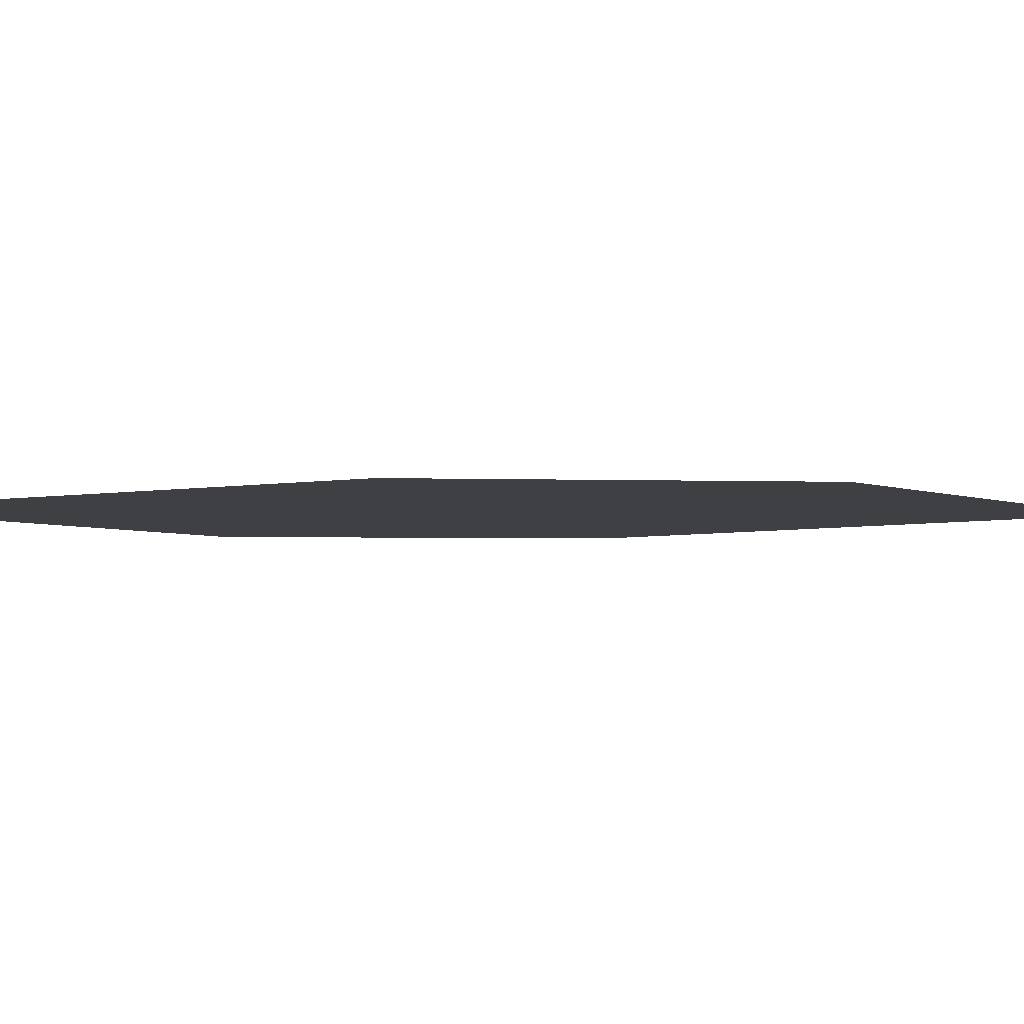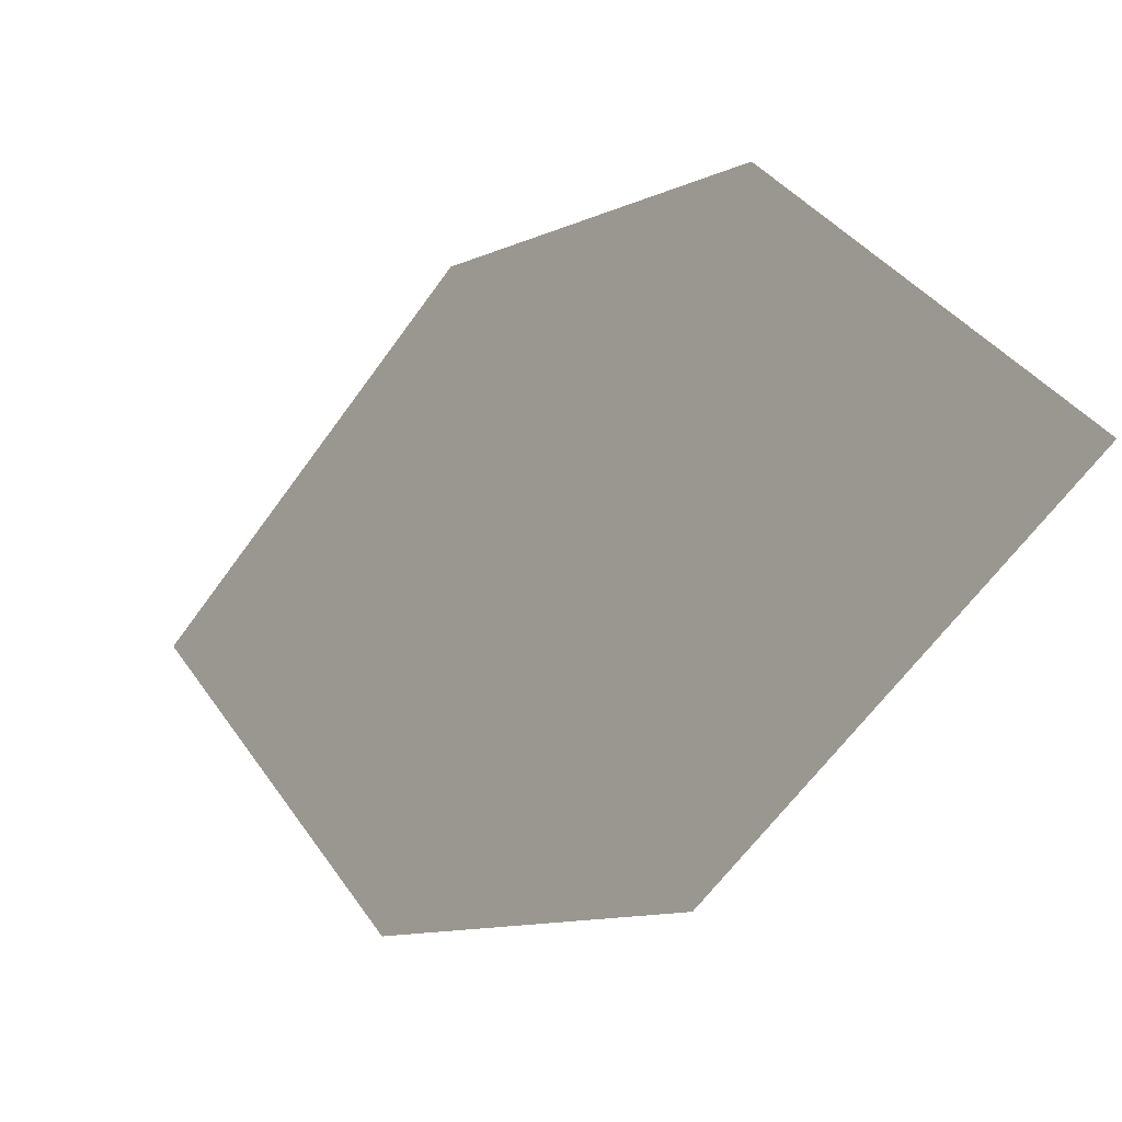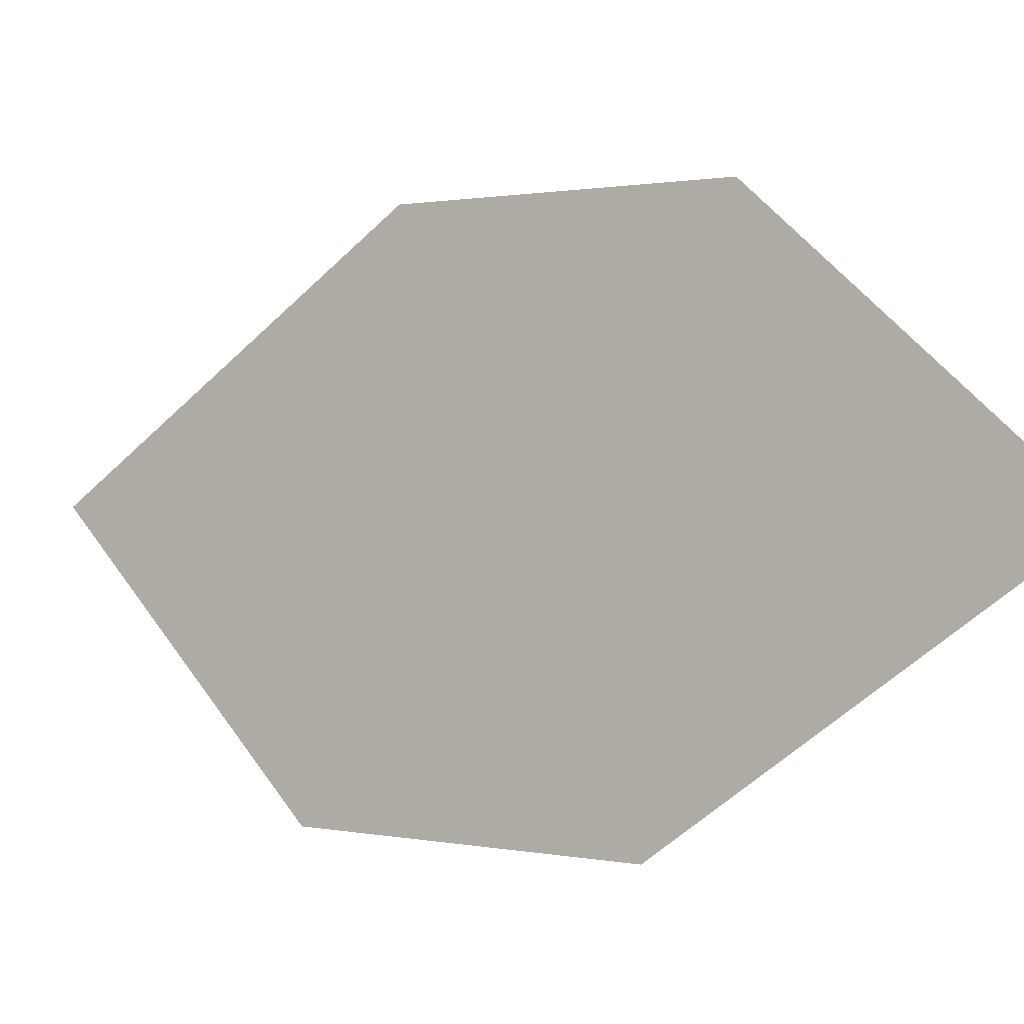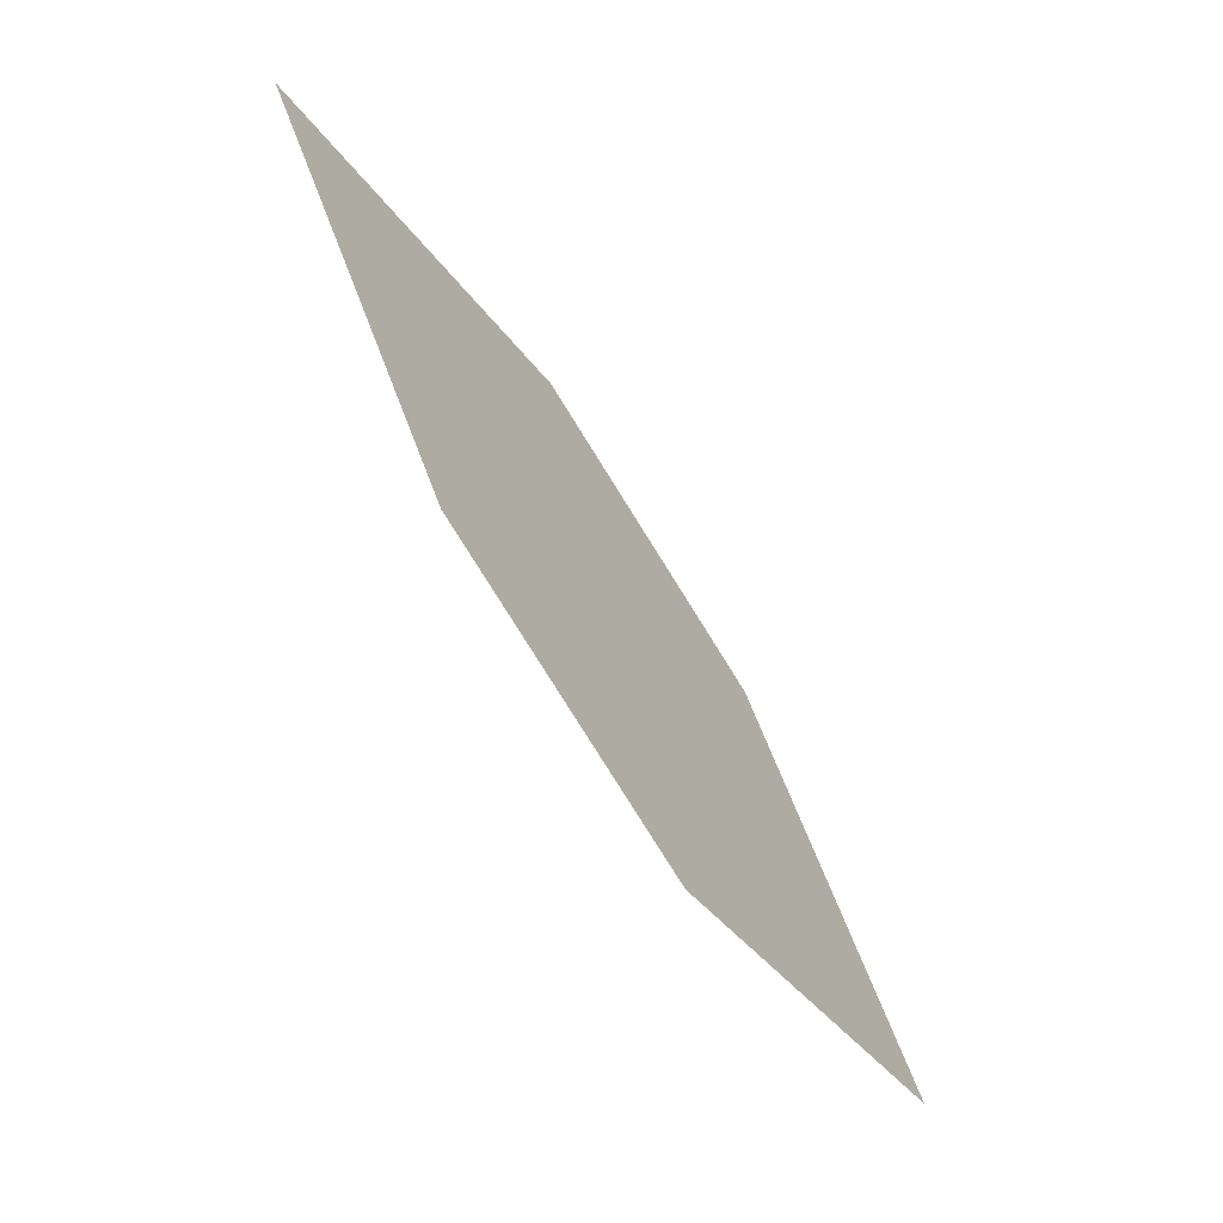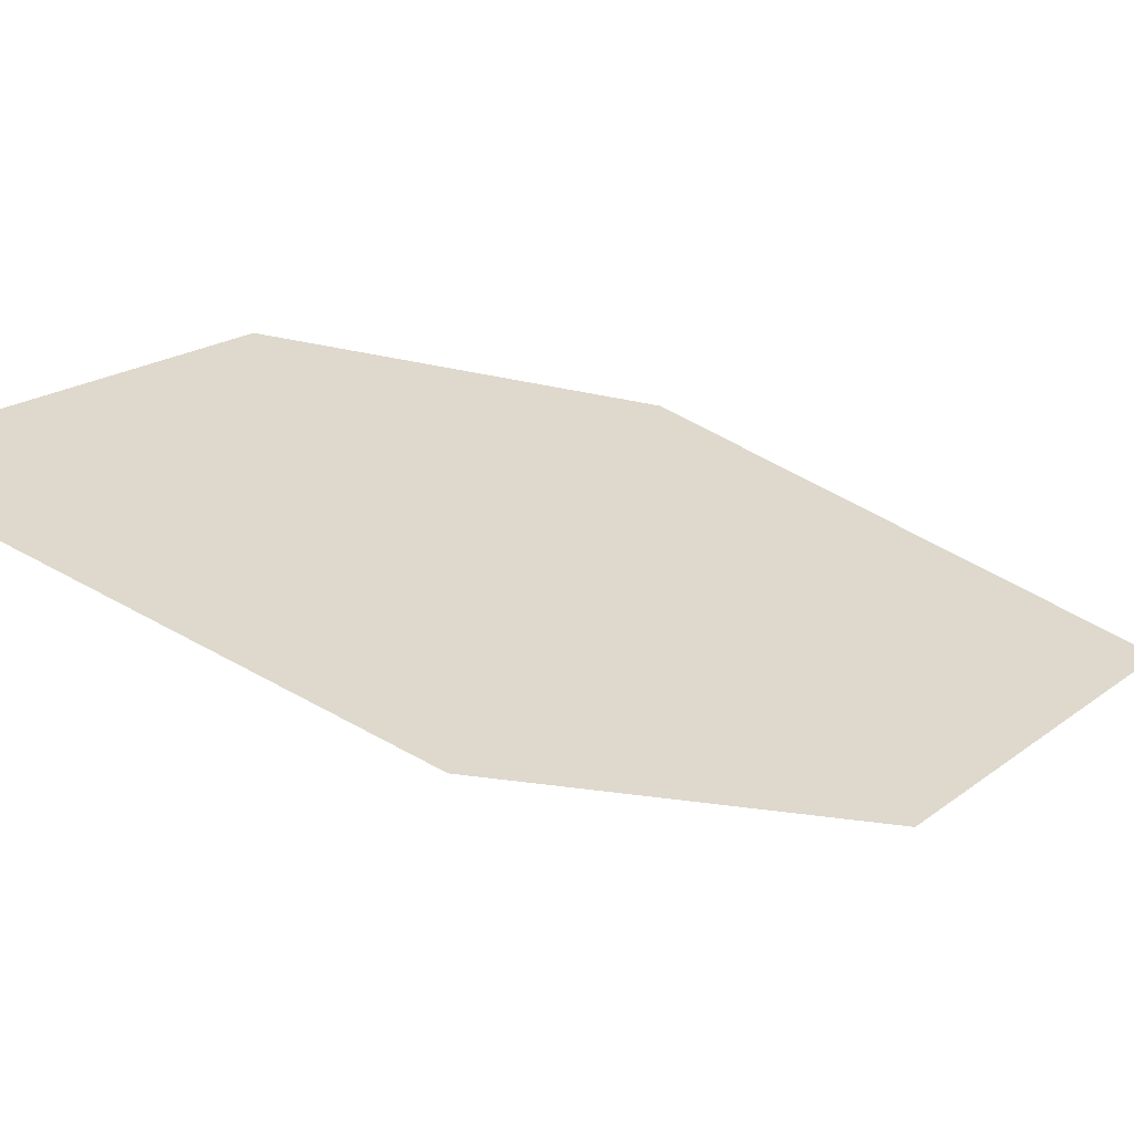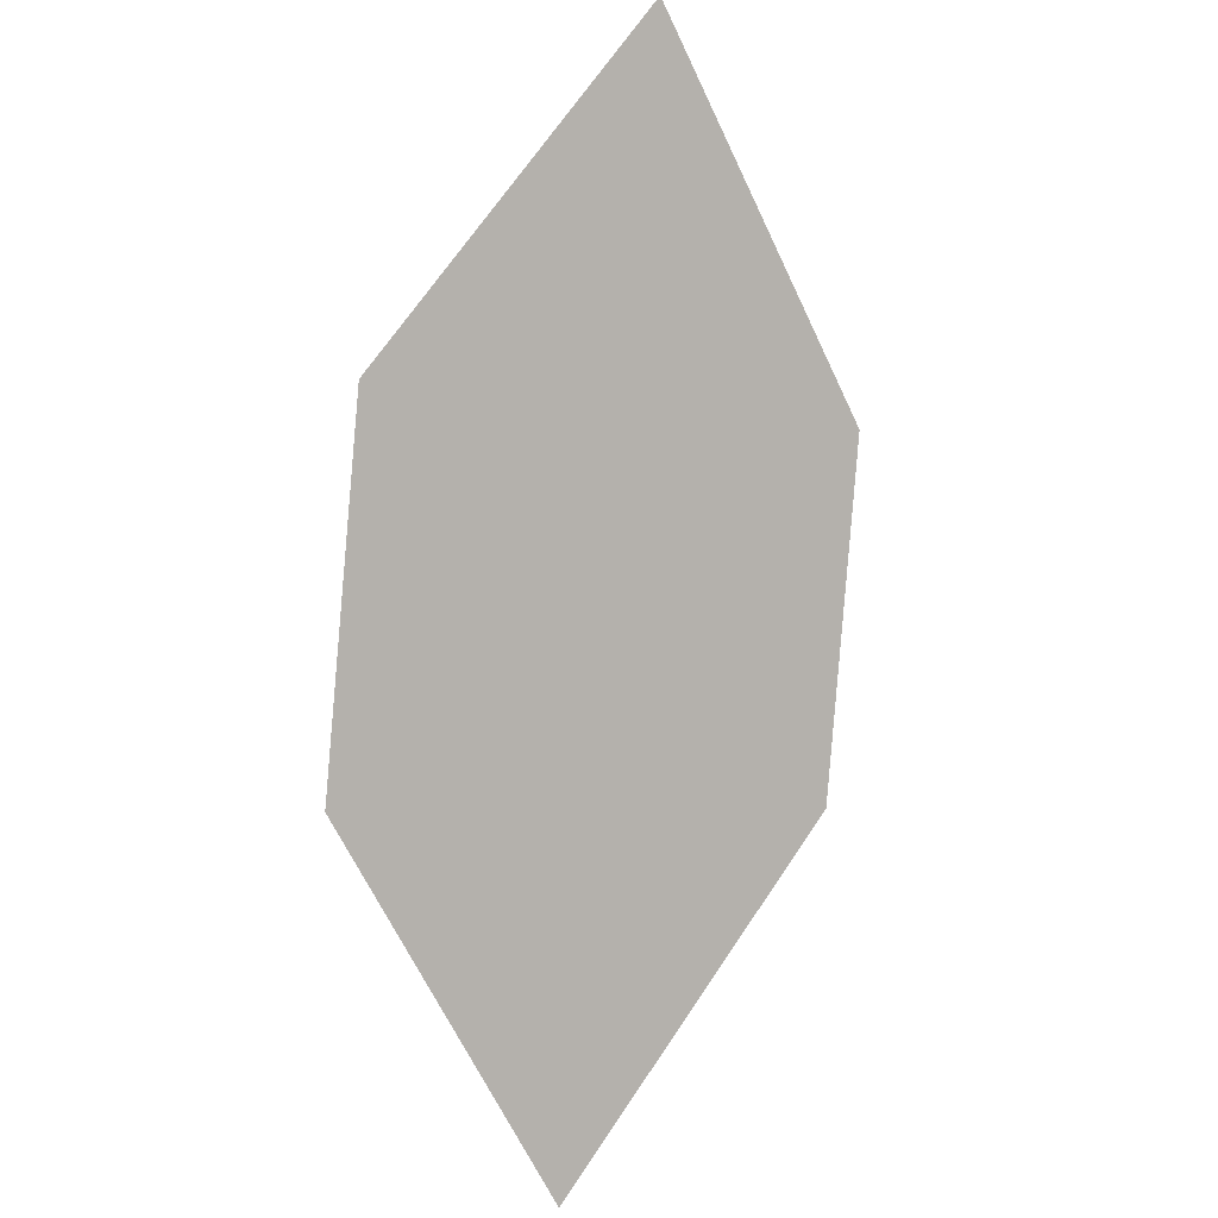
<metadata>
{"format":"obj","ext":"obj","renderer":"f3d","projection":"perspective","resolution":1024,"background":"white","views":[{"elev":78.5,"azim":-57.9,"up":"+Y"},{"elev":-31.2,"azim":-5.3,"up":"+Y"},{"elev":-24.7,"azim":-16.8,"up":"+Y"},{"elev":32.9,"azim":-175.5,"up":"+Z"},{"elev":-52.6,"azim":101.8,"up":"+Y"},{"elev":-35.1,"azim":55.4,"up":"+Z"}]}
</metadata>
<code>
o leaves.178
v -0.1507 -0.03897 1.58
v -0.1676 -0.005812 1.561
v -0.2061 -0.01089 1.501
v -0.1707 -0.05341 1.546
v -0.1891 -0.04404 1.52
v -0.1861 0.00355 1.535
f 1 2 6 3
f 1 3 5 4

</code>
